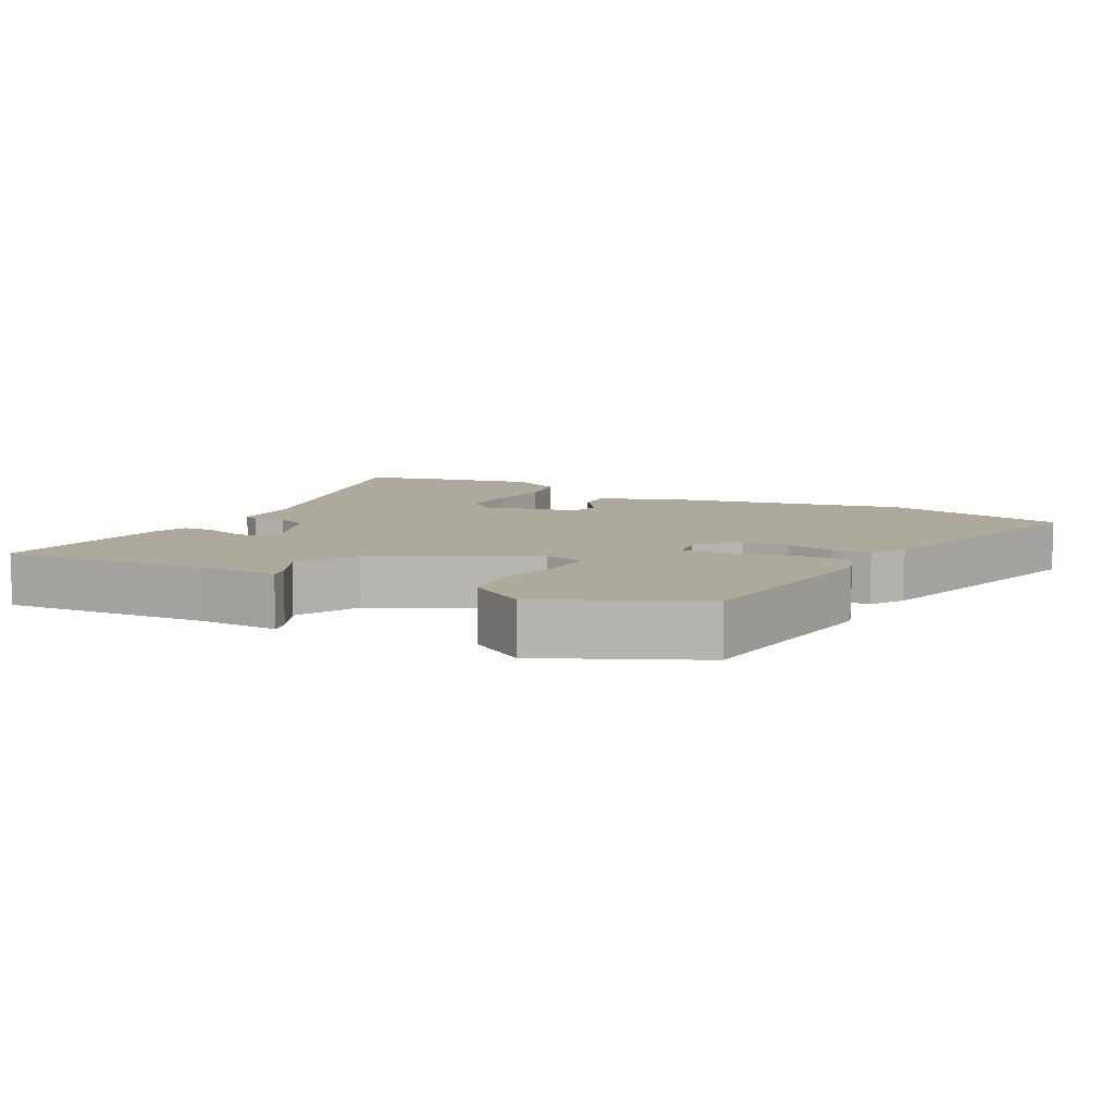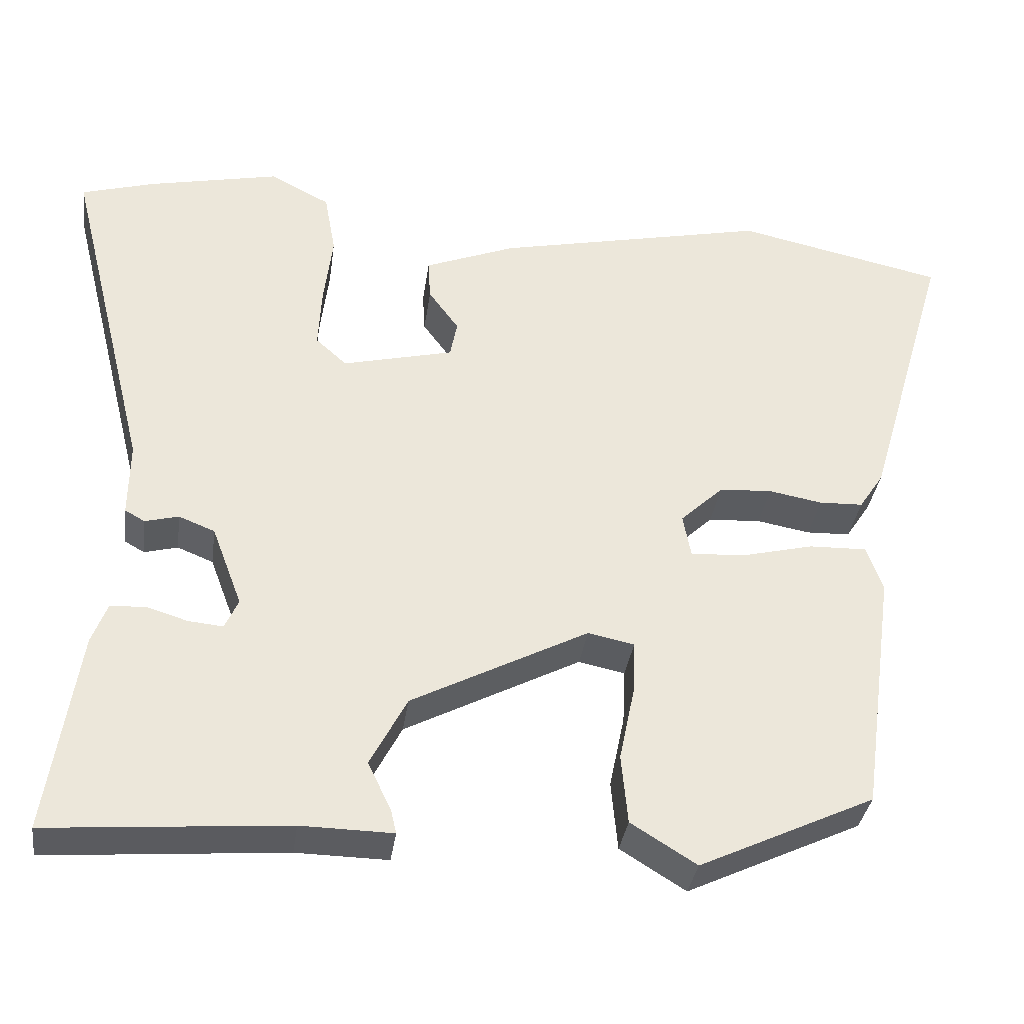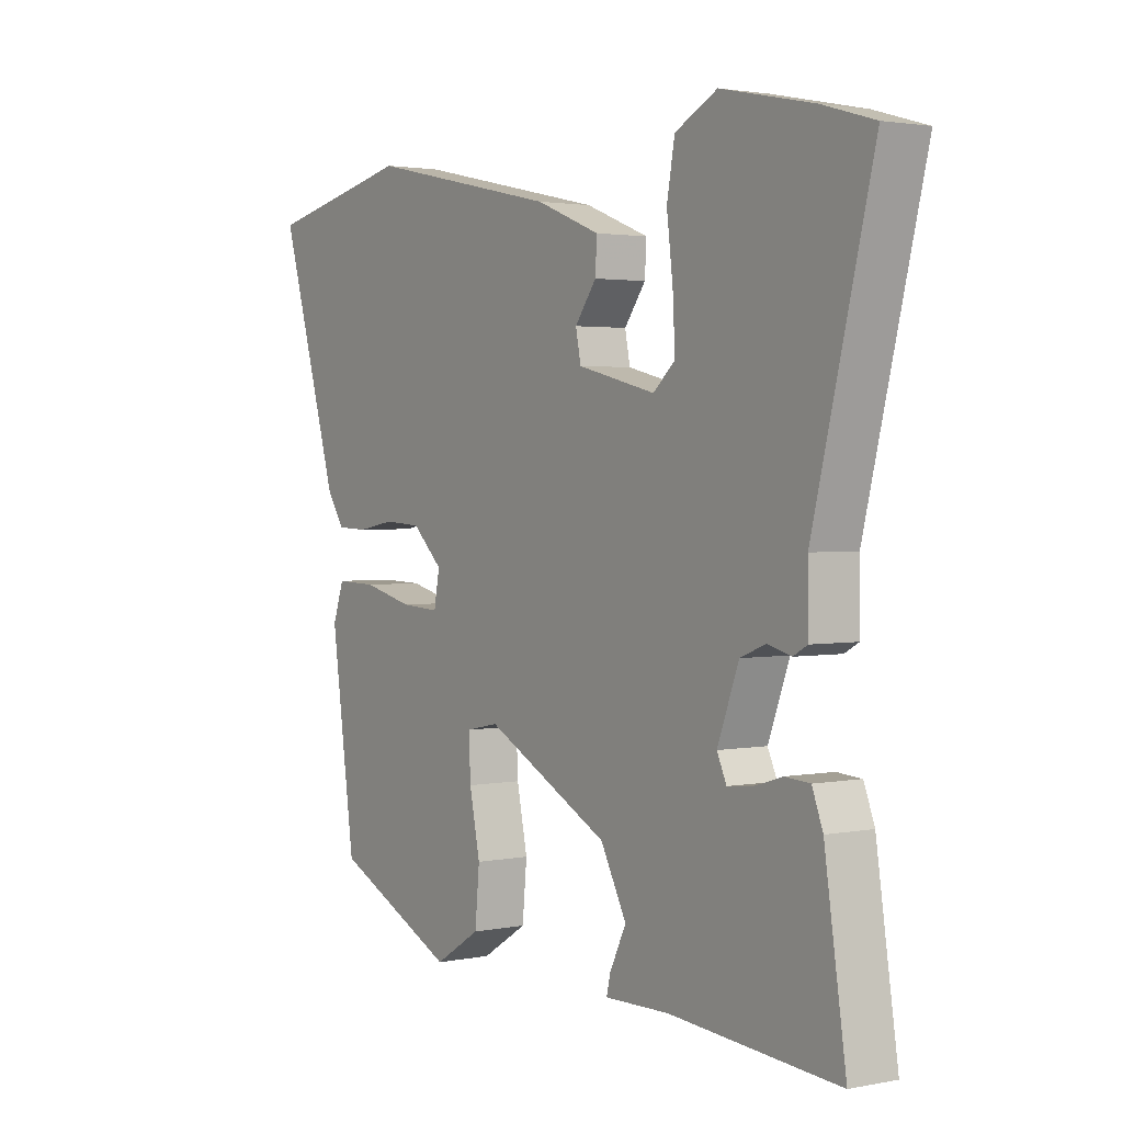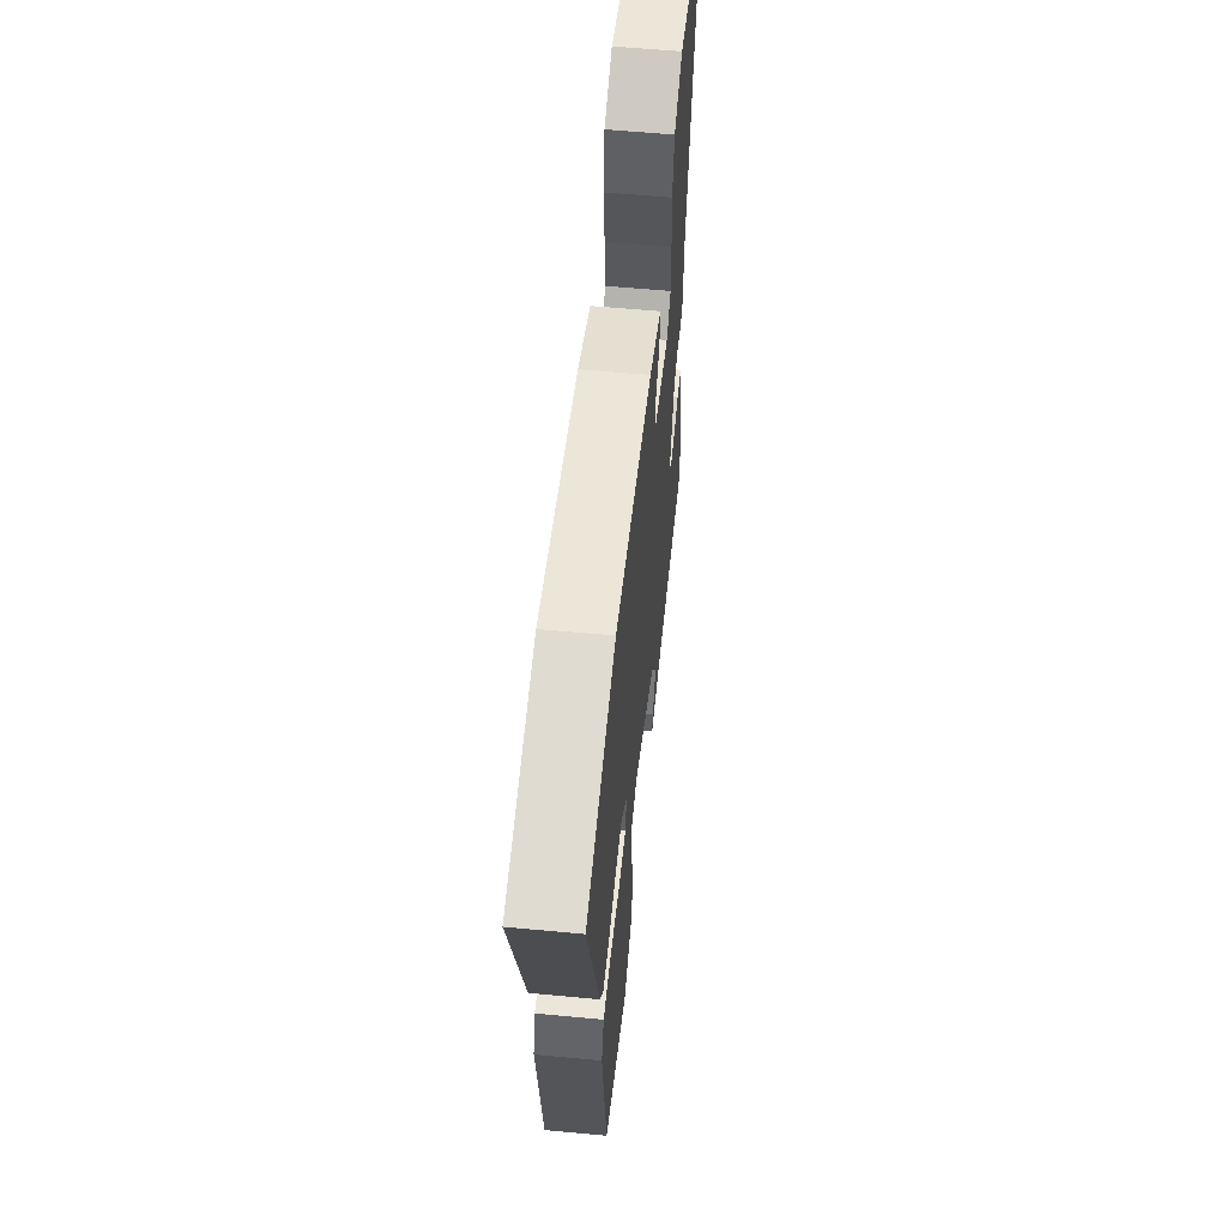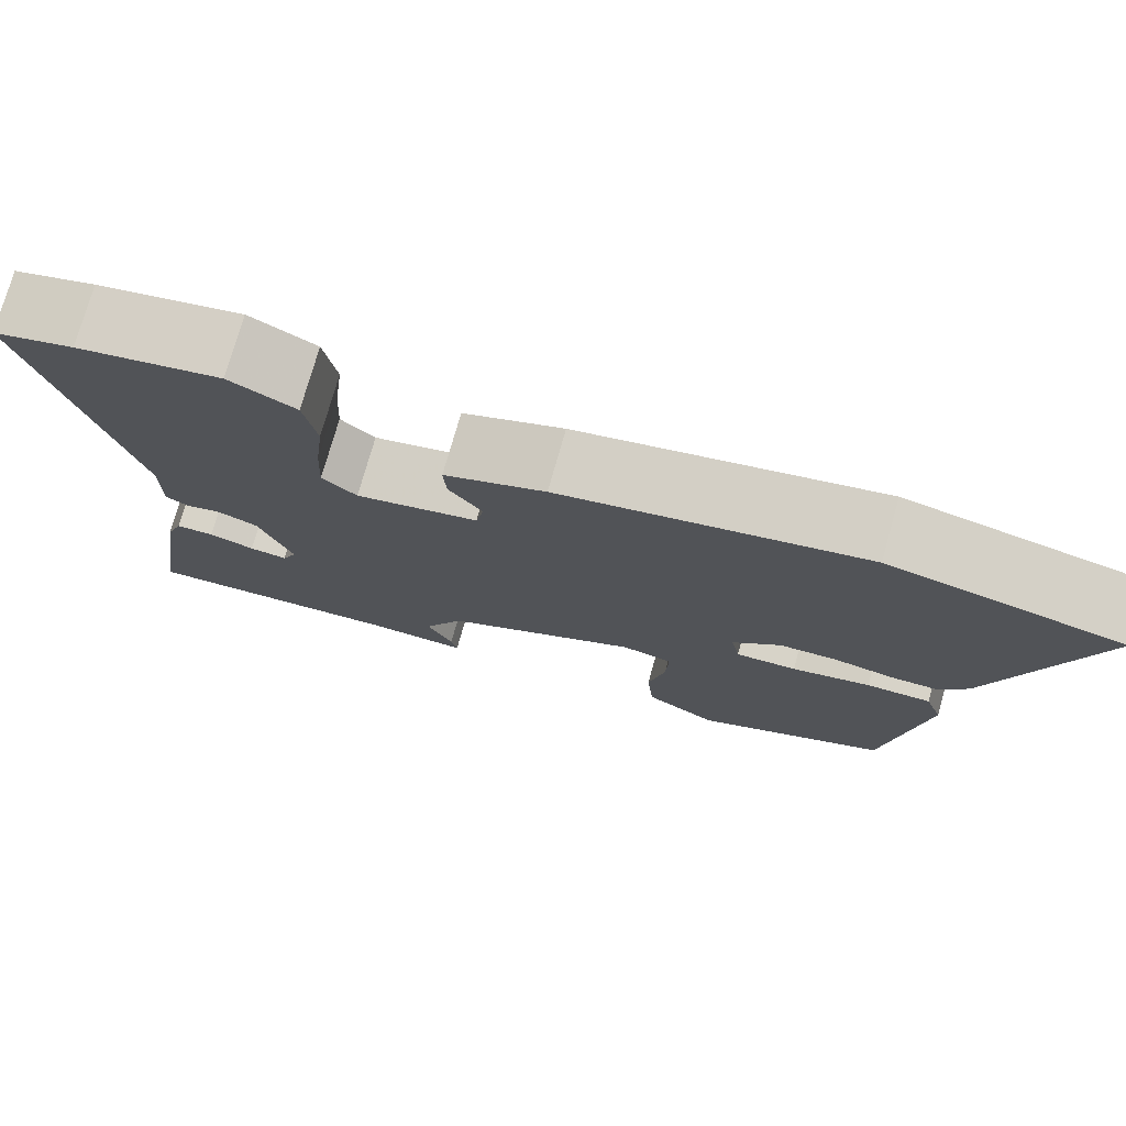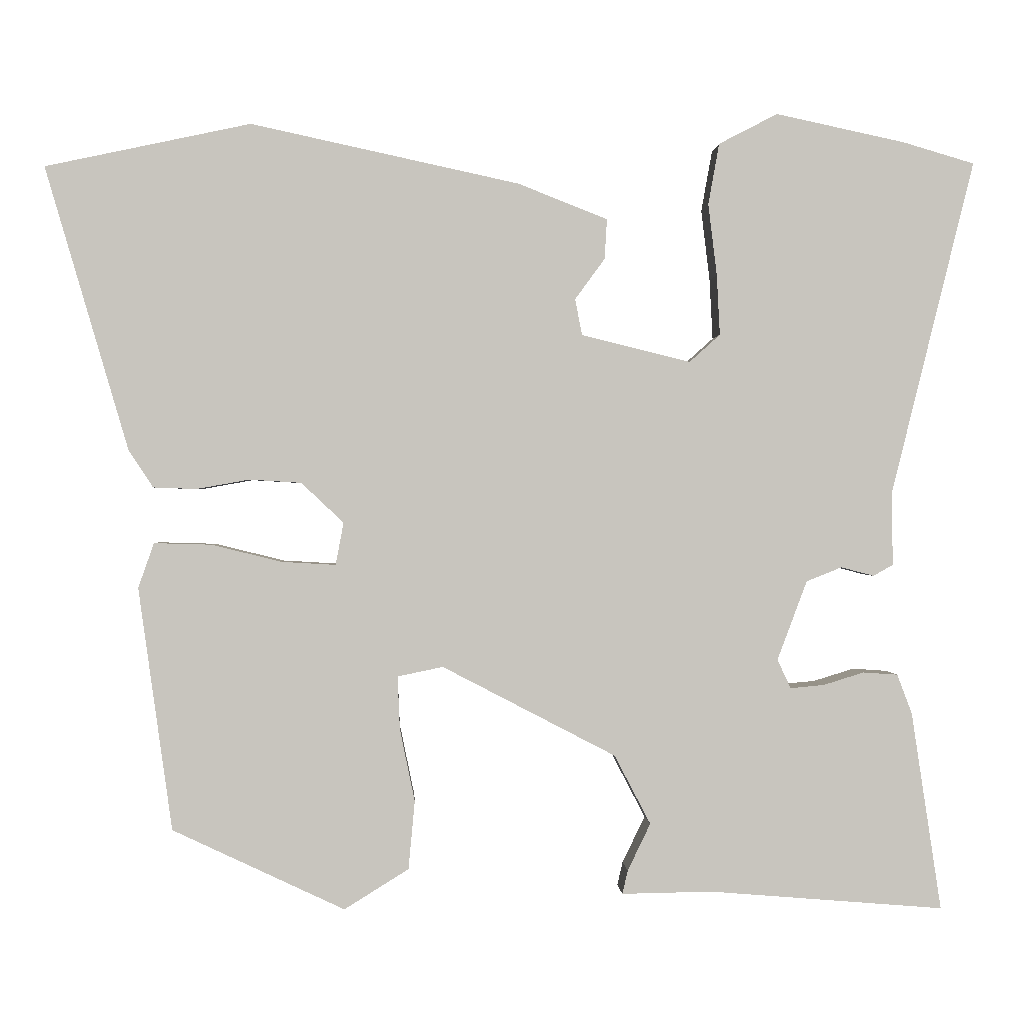
<metadata>
{"format":"obj","ext":"obj","renderer":"f3d","projection":"perspective","resolution":1024,"background":"white","views":[{"elev":8.8,"azim":-152.0,"up":"+Y"},{"elev":-34.8,"azim":172.1,"up":"+Z"},{"elev":2.2,"azim":55.2,"up":"+Z"},{"elev":57.6,"azim":-84.4,"up":"+Z"},{"elev":75.8,"azim":-164.2,"up":"+Z"},{"elev":0.2,"azim":-2.8,"up":"+Z"}]}
</metadata>
<code>
v -0.635 0.07 0.471
v -0.374 0.07 0.527
v -0.032 0.07 0.453
v 0.082 0.07 0.408
v 0.079 0.07 0.357
v 0.041 0.07 0.305
v 0.05 0.07 0.259
v 0.189 0.07 0.225
v 0.228 0.07 0.26
v 0.224 0.07 0.337
v 0.213 0.07 0.428
v 0.227 0.07 0.506
v 0.302 0.07 0.545
v 0.466 0.07 0.51
v 0.558 0.07 0.483
v 0.452 0.07 0.057
v 0.453 0.07 -0.037
v 0.428 0.07 -0.051
v 0.386 0.07 -0.04
v 0.341 0.07 -0.058
v 0.303 0.07 -0.159
v 0.32 0.07 -0.196
v 0.363 0.07 -0.192
v 0.415 0.07 -0.176
v 0.459 0.07 -0.179
v 0.478 0.07 -0.229
v 0.516 0.07 -0.482
v 0.217 0.07 -0.458
v 0.102 0.07 -0.46
v 0.109 0.07 -0.43
v 0.138 0.07 -0.37
v 0.092 0.07 -0.282
v -0.129 0.07 -0.167
v -0.187 0.07 -0.179
v -0.184 0.07 -0.247
v -0.165 0.07 -0.339
v -0.173 0.07 -0.426
v -0.255 0.07 -0.477
v -0.474 0.07 -0.374
v -0.517 0.07 -0.065
v -0.497 0.07 -0.008
v -0.424 0.07 -0.01
v -0.335 0.07 -0.032
v -0.266 0.07 -0.036
v -0.256 0.07 0.018
v -0.31 0.07 0.069
v -0.376 0.07 0.073
v -0.443 0.07 0.061
v -0.498 0.07 0.063
v -0.529 0.07 0.11
v -0.635 0 0.471
v -0.374 0 0.527
v -0.032 0 0.453
v 0.082 0 0.408
v 0.079 0 0.357
v 0.041 0 0.305
v 0.05 0 0.259
v 0.189 0 0.225
v 0.228 0 0.26
v 0.224 0 0.337
v 0.213 0 0.428
v 0.227 0 0.506
v 0.302 0 0.545
v 0.466 0 0.51
v 0.558 0 0.483
v 0.452 0 0.057
v 0.453 0 -0.037
v 0.428 0 -0.051
v 0.386 0 -0.04
v 0.341 0 -0.058
v 0.303 0 -0.159
v 0.32 0 -0.196
v 0.363 0 -0.192
v 0.415 0 -0.176
v 0.459 0 -0.179
v 0.478 0 -0.229
v 0.516 0 -0.482
v 0.217 0 -0.458
v 0.102 0 -0.46
v 0.109 0 -0.43
v 0.138 0 -0.37
v 0.092 0 -0.282
v -0.129 0 -0.167
v -0.187 0 -0.179
v -0.184 0 -0.247
v -0.165 0 -0.339
v -0.173 0 -0.426
v -0.255 0 -0.477
v -0.474 0 -0.374
v -0.517 0 -0.065
v -0.497 0 -0.008
v -0.424 0 -0.01
v -0.335 0 -0.032
v -0.266 0 -0.036
v -0.256 0 0.018
v -0.31 0 0.069
v -0.376 0 0.073
v -0.443 0 0.061
v -0.498 0 0.063
v -0.529 0 0.11
f 47 48 49 50
f 46 47 50 1
f 45 46 1 2
f 40 41 42 43
f 40 43 44
f 39 40 44
f 38 39 44
f 35 36 37 38
f 34 35 38 44
f 33 34 44 45
f 28 29 30 31
f 28 31 32
f 27 28 32
f 23 24 25 26
f 22 23 26 27
f 16 17 18 19
f 16 19 20
f 15 16 20
f 14 15 20
f 13 14 20 21
f 10 11 12 13
f 9 10 13 21
f 3 4 5 6
f 3 6 7
f 2 3 7
f 45 2 7
f 33 45 7 8
f 22 27 32 33
f 21 22 33
f 8 9 21 33
f 100 99 98 97
f 51 100 97 96
f 52 51 96 95
f 93 92 91 90
f 94 93 90
f 94 90 89
f 94 89 88
f 88 87 86 85
f 94 88 85 84
f 95 94 84 83
f 81 80 79 78
f 82 81 78
f 82 78 77
f 76 75 74 73
f 77 76 73 72
f 69 68 67 66
f 70 69 66
f 70 66 65
f 70 65 64
f 71 70 64 63
f 63 62 61 60
f 71 63 60 59
f 56 55 54 53
f 57 56 53
f 57 53 52
f 57 52 95
f 58 57 95 83
f 83 82 77 72
f 83 72 71
f 83 71 59 58
f 1 51 52 2
f 2 52 53 3
f 3 53 54 4
f 4 54 55 5
f 5 55 56 6
f 6 56 57 7
f 7 57 58 8
f 8 58 59 9
f 9 59 60 10
f 10 60 61 11
f 11 61 62 12
f 12 62 63 13
f 13 63 64 14
f 14 64 65 15
f 15 65 66 16
f 16 66 67 17
f 17 67 68 18
f 18 68 69 19
f 19 69 70 20
f 20 70 71 21
f 21 71 72 22
f 22 72 73 23
f 23 73 74 24
f 24 74 75 25
f 25 75 76 26
f 26 76 77 27
f 27 77 78 28
f 28 78 79 29
f 29 79 80 30
f 30 80 81 31
f 31 81 82 32
f 32 82 83 33
f 33 83 84 34
f 34 84 85 35
f 35 85 86 36
f 36 86 87 37
f 37 87 88 38
f 38 88 89 39
f 39 89 90 40
f 40 90 91 41
f 41 91 92 42
f 42 92 93 43
f 43 93 94 44
f 44 94 95 45
f 45 95 96 46
f 46 96 97 47
f 47 97 98 48
f 48 98 99 49
f 49 99 100 50
f 50 100 51 1

</code>
